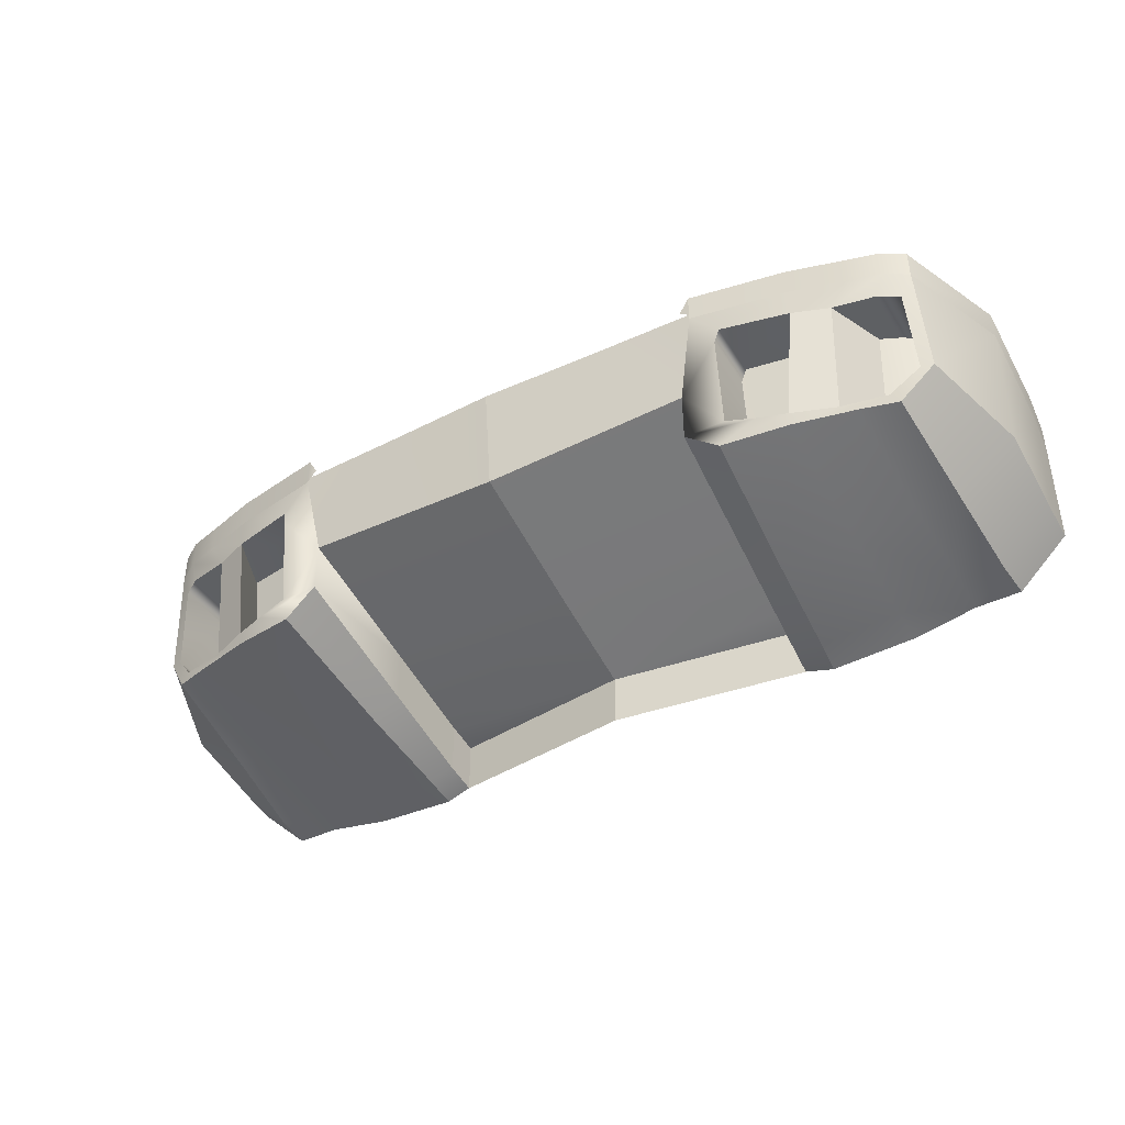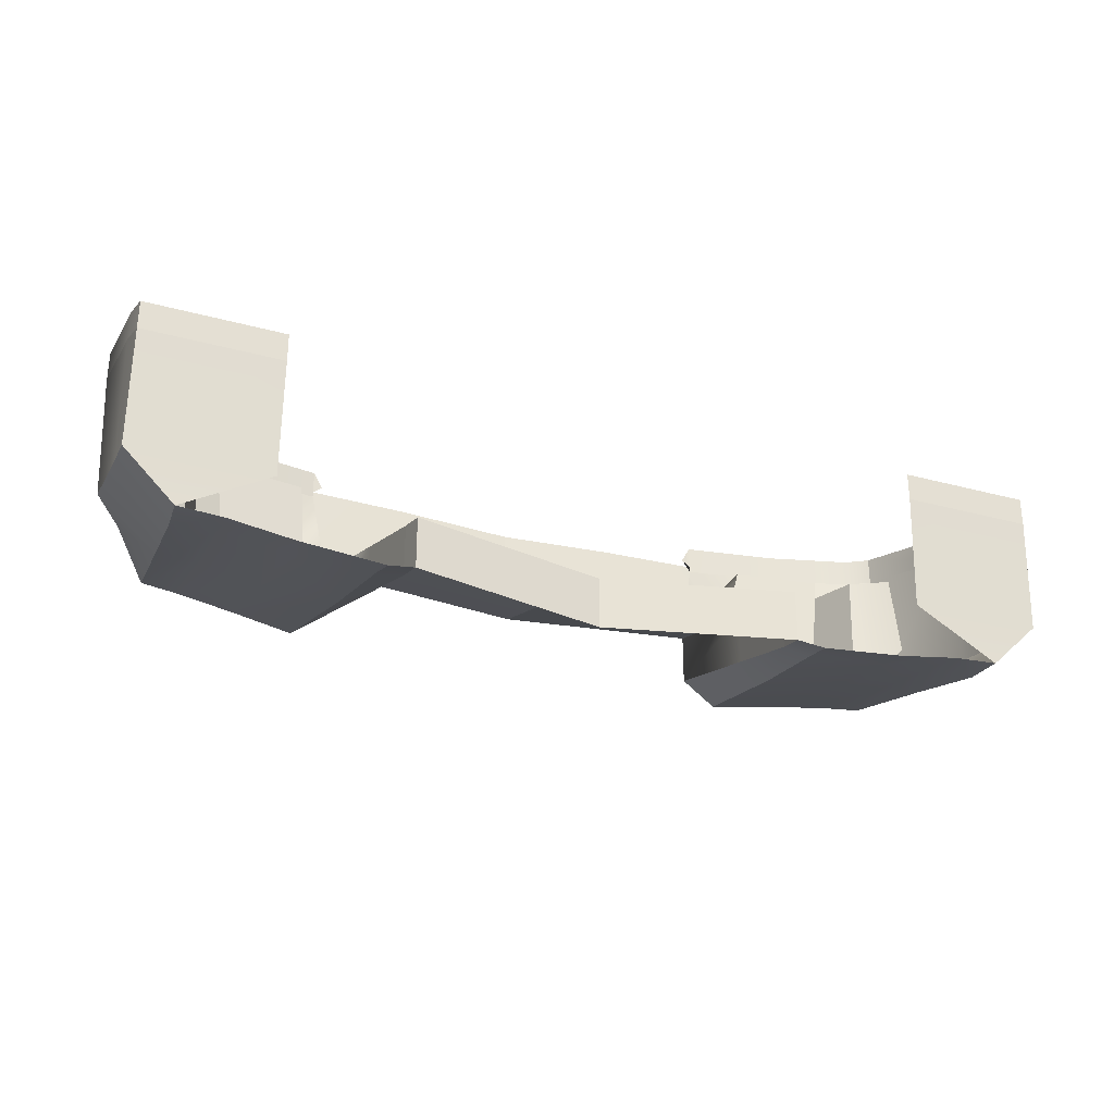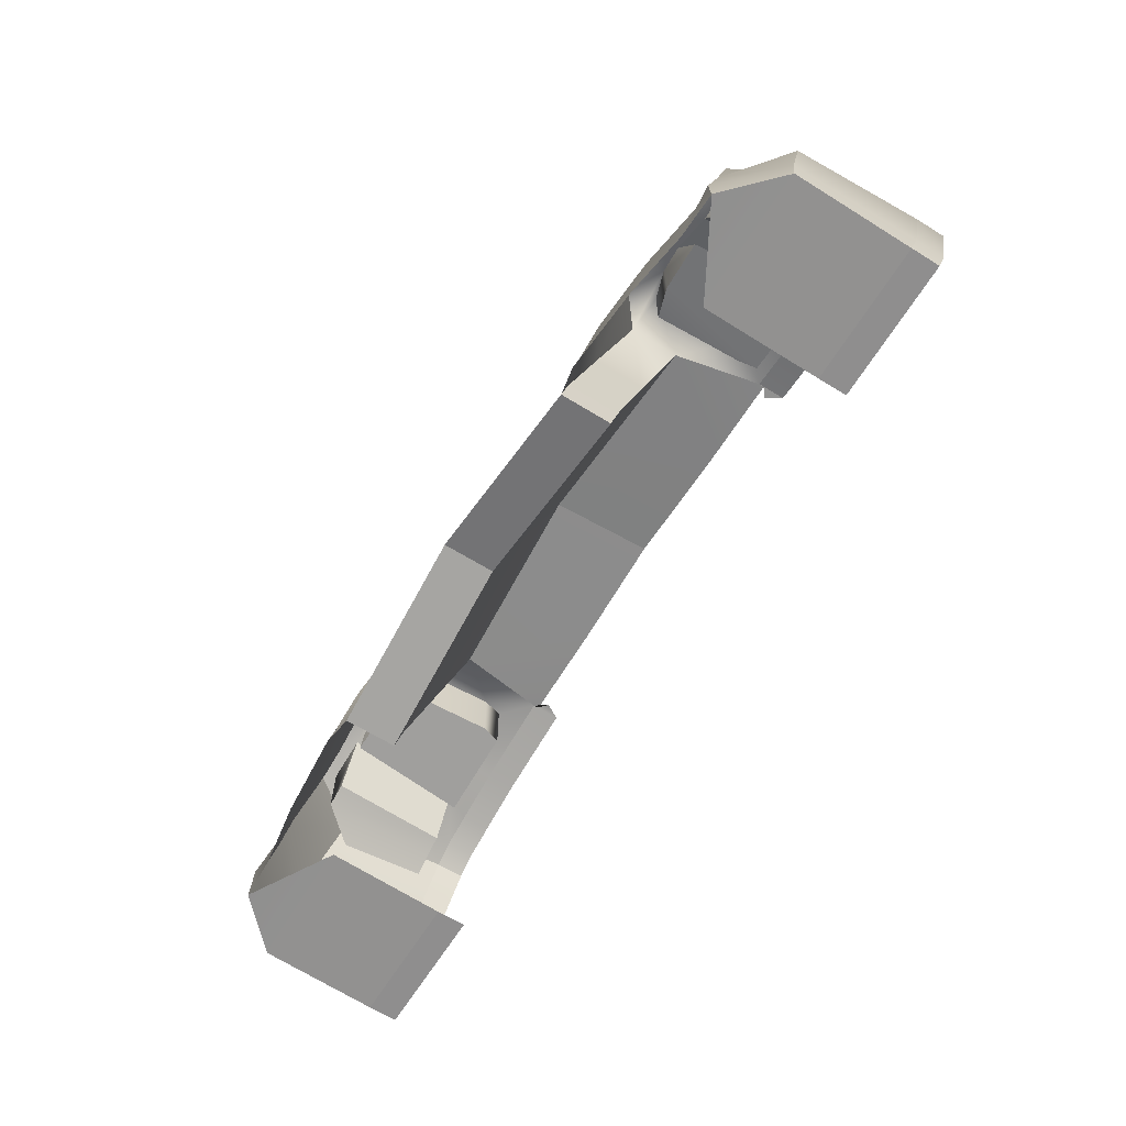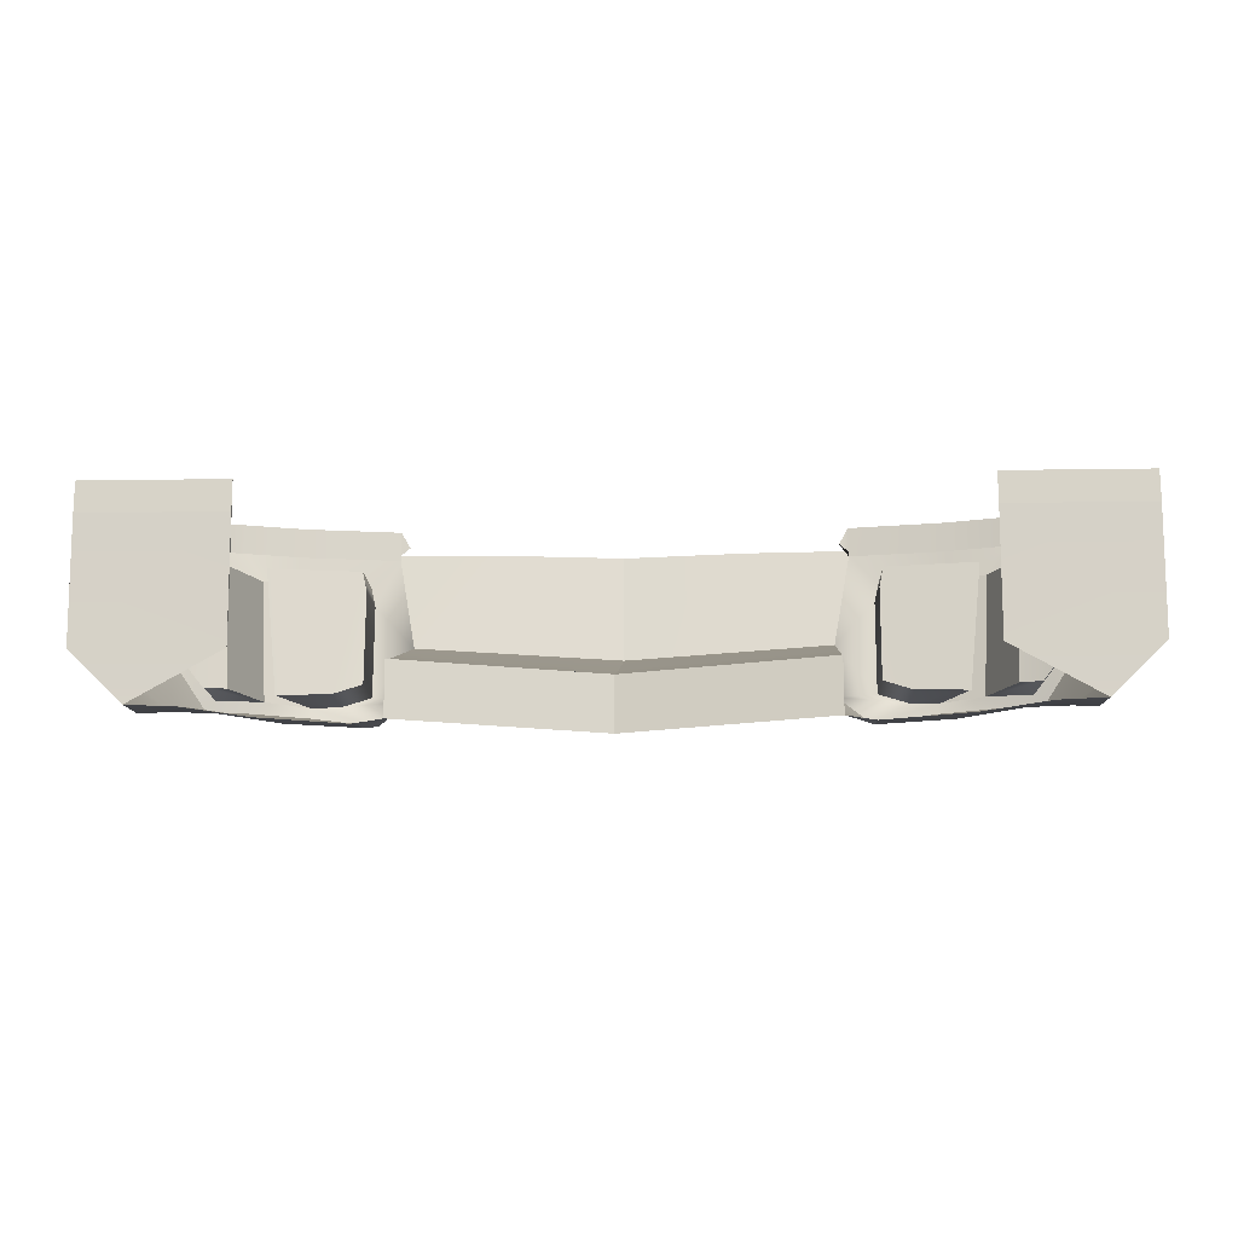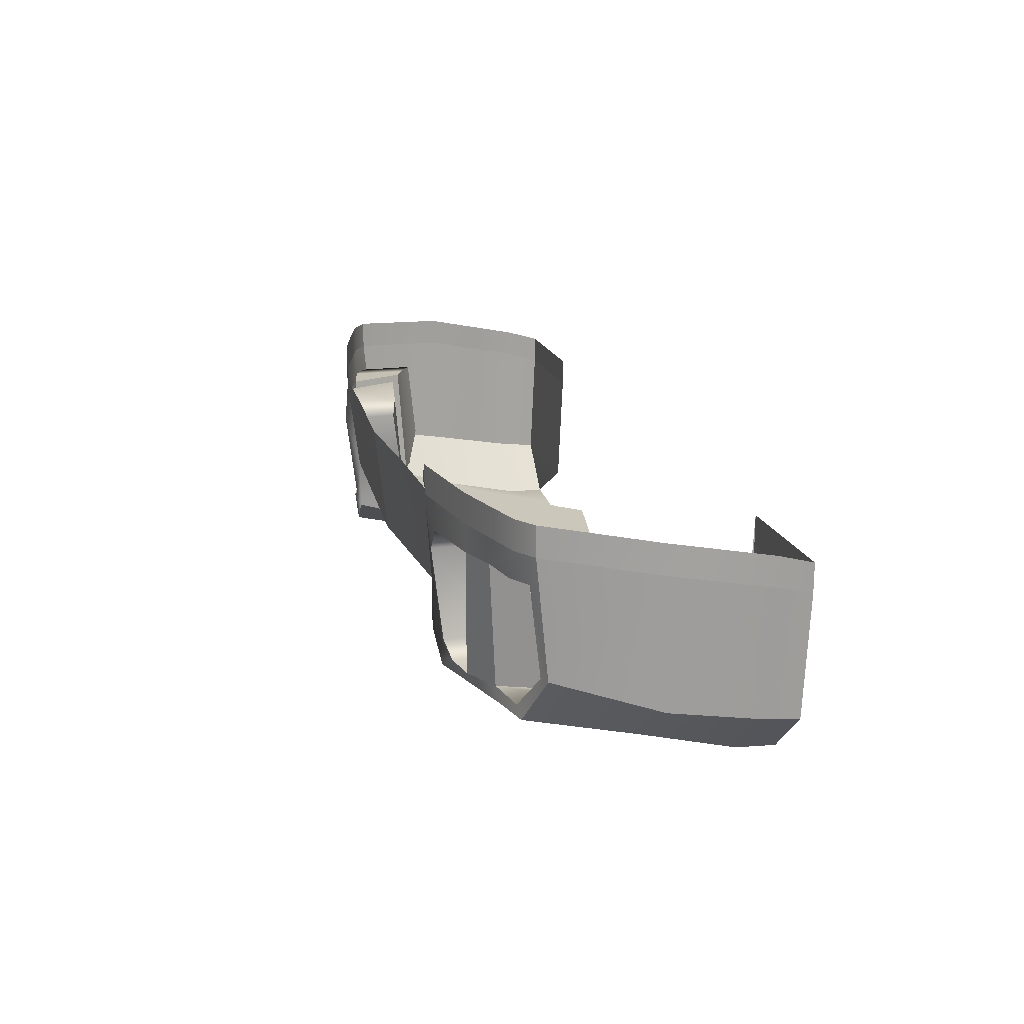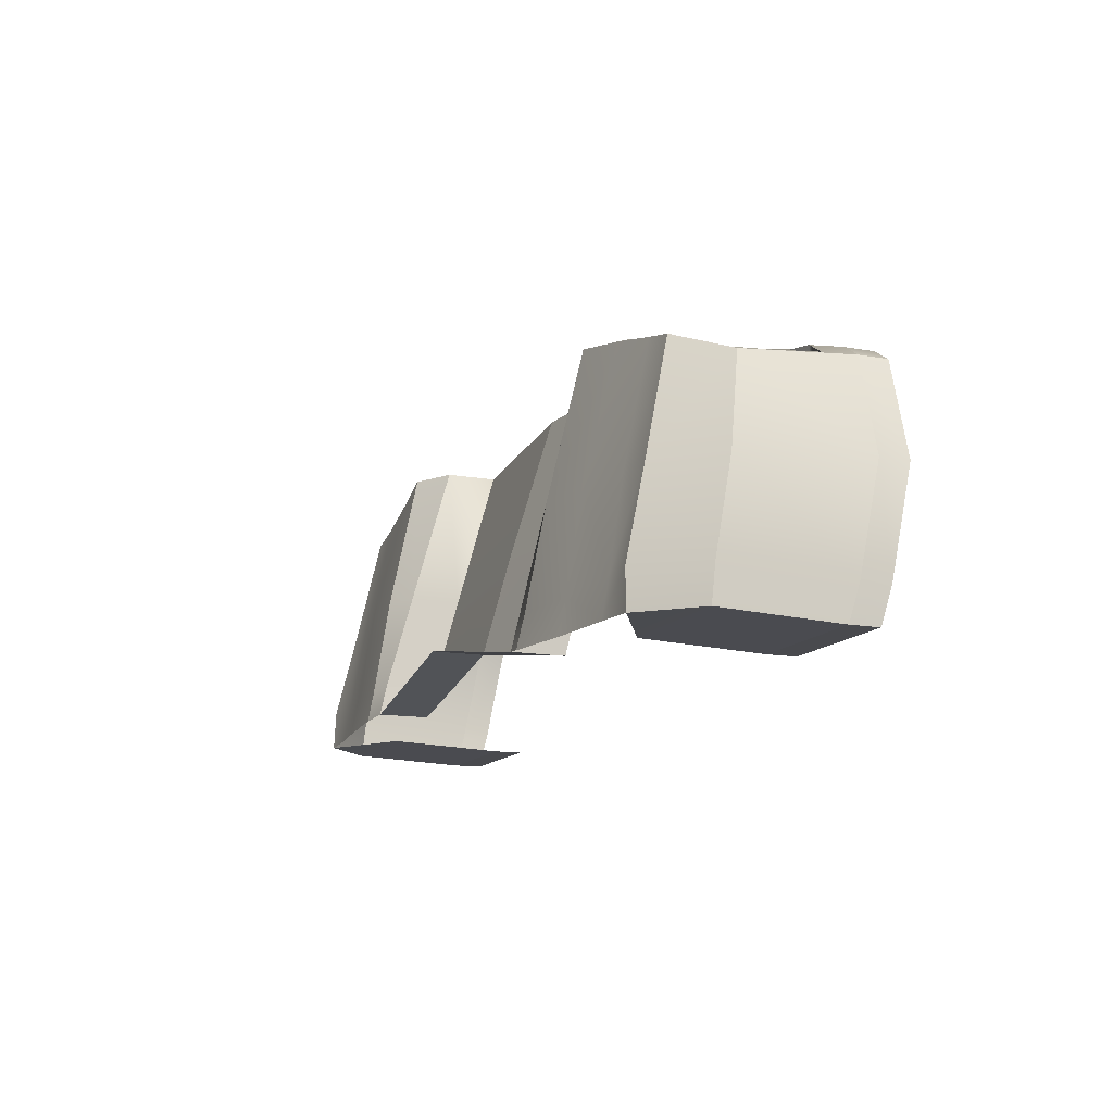
<metadata>
{"format":"obj","ext":"obj","renderer":"f3d","projection":"perspective","resolution":1024,"background":"white","views":[{"elev":-42.2,"azim":30.0,"up":"+Y"},{"elev":-28.8,"azim":157.8,"up":"+Y"},{"elev":-65.0,"azim":58.2,"up":"+Z"},{"elev":-14.9,"azim":-178.0,"up":"+Y"},{"elev":18.0,"azim":75.5,"up":"+Y"},{"elev":-13.4,"azim":67.9,"up":"+Z"}]}
</metadata>
<code>
g Kit_4:default1
v 0 -1.371 9.362
v 0 -2.302 7.52
v -3.479 -1.64 8.162
v -3.216 -1.452 8.899
v -3.479 -1.76 7.487
v -3.48 -1.79 7.214
v -2.452 -1.79 7.214
v -3.033 -1.99 8.195
v -3.098 -2.155 7.219
v -2.983 -1.809 9.021
v -3.078 -2.148 7.51
v -2.732 -1.998 8.202
v -2.754 -2.11 7.517
v -2.763 -2.166 7.232
v -2.706 -1.806 9.092
v -2.269 -2.071 8.214
v -2.275 -2.192 7.48
v -2.261 -1.822 9.206
v -2.277 -2.242 7.221
v -1.717 -2.103 8.226
v -1.671 -2.235 7.482
v -1.784 -1.863 9.301
v -1.653 -2.286 7.241
v -1.537 -1.277 9.319
v -1.537 -1.666 9.319
v -1.461 -2.195 7.499
v -1.492 -1.981 8.238
v -1.449 -2.247 7.269
v -2.918 -1.724 9.036
v -2.952 -0.8007 9.093
v -3.126 -1.459 8.927
v -3.101 -0.8001 8.998
v -2.584 -1.721 9.099
v -2.642 -0.8016 9.154
v -2.272 -1.739 9.231
v -2.372 -0.8018 9.255
v -2.055 -1.722 9.286
v -1.873 -0.7987 9.364
v -1.843 -0.9381 9.387
v -1.835 -1.65 9.302
v -2.918 -1.724 8.6
v -2.952 -0.8007 8.657
v -3.126 -1.459 8.491
v -3.101 -0.8001 8.562
v -2.759 -1.721 8.664
v -2.817 -0.8016 8.719
v -2.447 -1.739 8.796
v -2.547 -0.8018 8.819
v -2.055 -1.722 8.85
v -1.873 -0.7987 8.929
v -1.843 -0.9381 8.951
v -1.835 -1.65 8.867
v -3.188 -0.5867 8.978
v -3.512 -0.6641 8.217
v -3.503 -0.8212 7.44
v -3.483 -0.8967 7.173
v -2.456 -0.8967 7.173
v -0.895 -0.5464 9.41
v -1.66 -0.5433 9.388
v -1.664 -0.5851 9.389
v 0 -0.5639 9.454
v -2.371 -0.5886 9.266
v -2.772 -0.5884 9.154
v -3.021 -0.5873 9.085
v -1.492 -1.592 8.238
v 0 -1.707 8.269
v 0 -1.913 7.52
v -1.461 -1.805 7.499
v -1.449 -1.857 7.269
v 3.479 -1.64 8.162
v 3.216 -1.452 8.899
v 3.479 -1.76 7.487
v 3.48 -1.79 7.214
v 2.452 -1.79 7.214
v 3.033 -1.99 8.195
v 3.098 -2.155 7.219
v 2.983 -1.809 9.021
v 3.078 -2.148 7.51
v 2.732 -1.998 8.202
v 2.754 -2.11 7.517
v 2.763 -2.166 7.232
v 2.706 -1.806 9.092
v 2.269 -2.071 8.214
v 2.275 -2.192 7.48
v 2.261 -1.822 9.206
v 2.277 -2.242 7.221
v 1.717 -2.103 8.226
v 1.671 -2.235 7.482
v 1.784 -1.863 9.301
v 1.653 -2.286 7.241
v 1.537 -1.277 9.319
v 1.537 -1.666 9.319
v 1.461 -2.195 7.499
v 1.492 -1.981 8.238
v 1.449 -2.247 7.269
v 2.918 -1.724 9.036
v 2.952 -0.8007 9.093
v 3.126 -1.459 8.927
v 3.101 -0.8001 8.998
v 2.584 -1.721 9.099
v 2.642 -0.8016 9.154
v 2.272 -1.739 9.231
v 2.372 -0.8018 9.255
v 2.055 -1.722 9.286
v 1.873 -0.7987 9.364
v 1.843 -0.9381 9.387
v 1.835 -1.65 9.302
v 2.918 -1.724 8.6
v 2.952 -0.8007 8.657
v 3.126 -1.459 8.491
v 3.101 -0.8001 8.562
v 2.759 -1.721 8.664
v 2.817 -0.8016 8.719
v 2.447 -1.739 8.796
v 2.547 -0.8018 8.819
v 2.055 -1.722 8.85
v 1.873 -0.7987 8.929
v 1.843 -0.9381 8.951
v 1.835 -1.65 8.867
v 3.188 -0.5867 8.978
v 3.512 -0.6641 8.217
v 3.503 -0.8212 7.44
v 3.483 -0.8967 7.173
v 2.456 -0.8967 7.173
v 0.895 -0.5464 9.41
v 1.66 -0.5433 9.388
v 1.664 -0.5851 9.389
v 2.371 -0.5886 9.266
v 2.772 -0.5884 9.154
v 3.021 -0.5873 9.085
v 1.492 -1.592 8.238
v 1.461 -1.805 7.499
v 1.449 -1.857 7.269
v -3.188 -0.3669 8.978
v -3.512 -0.4443 8.217
v -3.503 -0.6014 7.44
v -3.483 -0.6769 7.173
v -2.456 -0.6769 7.173
v -1.664 -0.3653 9.389
v -1.594 -0.488 9.388
v -2.371 -0.3688 9.266
v -2.772 -0.3685 9.154
v -3.021 -0.3675 9.085
v 2.456 -0.6769 7.173
v 2.452 -1.57 7.214
v 3.188 -0.3669 8.978
v 3.512 -0.4443 8.217
v 3.503 -0.6014 7.44
v 3.483 -0.6769 7.173
v 1.664 -0.3653 9.389
v 1.594 -0.488 9.388
v 2.371 -0.3688 9.266
v 2.772 -0.3685 9.154
v 3.021 -0.3675 9.085
g Kit_4:group Kit_4:polySurface57 BumperRear2 Kit_4:polySurface1 group8
f 4 53 54 3
f 3 54 55 5
f 5 55 56 6
f 6 56 57 7
f 42 44 43 41
f 4 3 8 10
f 8 3 5 11
f 9 6 7
f 11 5 6 9
f 46 42 41 45
f 10 8 12 15
f 8 11 13 12
f 11 9 14 13
f 16 12 13 17
f 15 12 16 18
f 17 13 14 19
f 50 48 47 49
f 20 16 17 21
f 18 16 20 22
f 21 17 19 23
f 58 59 60 24
f 50 49 52 51
f 20 21 26 27
f 22 20 27 25
f 21 23 28 26
f 58 24 1 61
f 1 24 65 66
f 67 68 69
f 66 65 68 67
f 60 38 39 24
f 24 39 40 25
f 62 36 38 60
f 63 34 36 62
f 64 30 34 63
f 30 64 53 32
f 4 31 32 53
f 31 4 10 29
f 29 10 15 33
f 33 15 18 35
f 35 18 22 37
f 37 22 25 40
f 38 50 51 39
f 39 51 52 40
f 40 52 49 37
f 37 49 47 35
f 33 45 41 29
f 43 31 29 41
f 44 32 31 43
f 42 30 32 44
f 30 42 46 34
f 50 38 36 48
f 25 27 65 24
f 26 28 69 68
f 28 2 67 69
f 27 26 68 65
f 34 46 45 33
f 36 34 33 35
f 36 35 47 48
f 71 70 121 120
f 70 72 122 121
f 72 73 123 122
f 73 74 124 123
f 109 108 110 111
f 71 77 75 70
f 75 78 72 70
f 76 74 73
f 78 76 73 72
f 113 112 108 109
f 77 82 79 75
f 75 79 80 78
f 78 80 81 76
f 83 84 80 79
f 82 85 83 79
f 84 86 81 80
f 117 116 114 115
f 87 88 84 83
f 85 89 87 83
f 88 90 86 84
f 125 91 127 126
f 117 118 119 116
f 87 94 93 88
f 89 92 94 87
f 88 93 95 90
f 125 61 1 91
f 1 66 131 91
f 67 133 132
f 66 67 132 131
f 127 91 106 105
f 91 92 107 106
f 128 127 105 103
f 129 128 103 101
f 130 129 101 97
f 97 99 120 130
f 71 120 99 98
f 98 96 77 71
f 96 100 82 77
f 100 102 85 82
f 102 104 89 85
f 104 107 92 89
f 105 106 118 117
f 106 107 119 118
f 107 104 116 119
f 104 102 114 116
f 100 96 108 112
f 110 108 96 98
f 111 110 98 99
f 109 111 99 97
f 97 101 113 109
f 117 115 103 105
f 92 91 131 94
f 93 132 133 95
f 95 133 67 2
f 94 131 132 93
f 101 100 112 113
f 103 102 100 101
f 103 115 114 102
f 54 53 134 135
f 55 54 135 136
f 56 55 136 137
f 57 56 137 138
f 60 59 140 139
f 62 60 139 141
f 63 62 141 142
f 64 63 142 143
f 53 64 143 134
f 124 74 145 144
f 120 121 147 146
f 121 122 148 147
f 122 123 149 148
f 123 124 144 149
f 126 127 150 151
f 127 128 152 150
f 128 129 153 152
f 129 130 154 153
f 130 120 146 154

</code>
